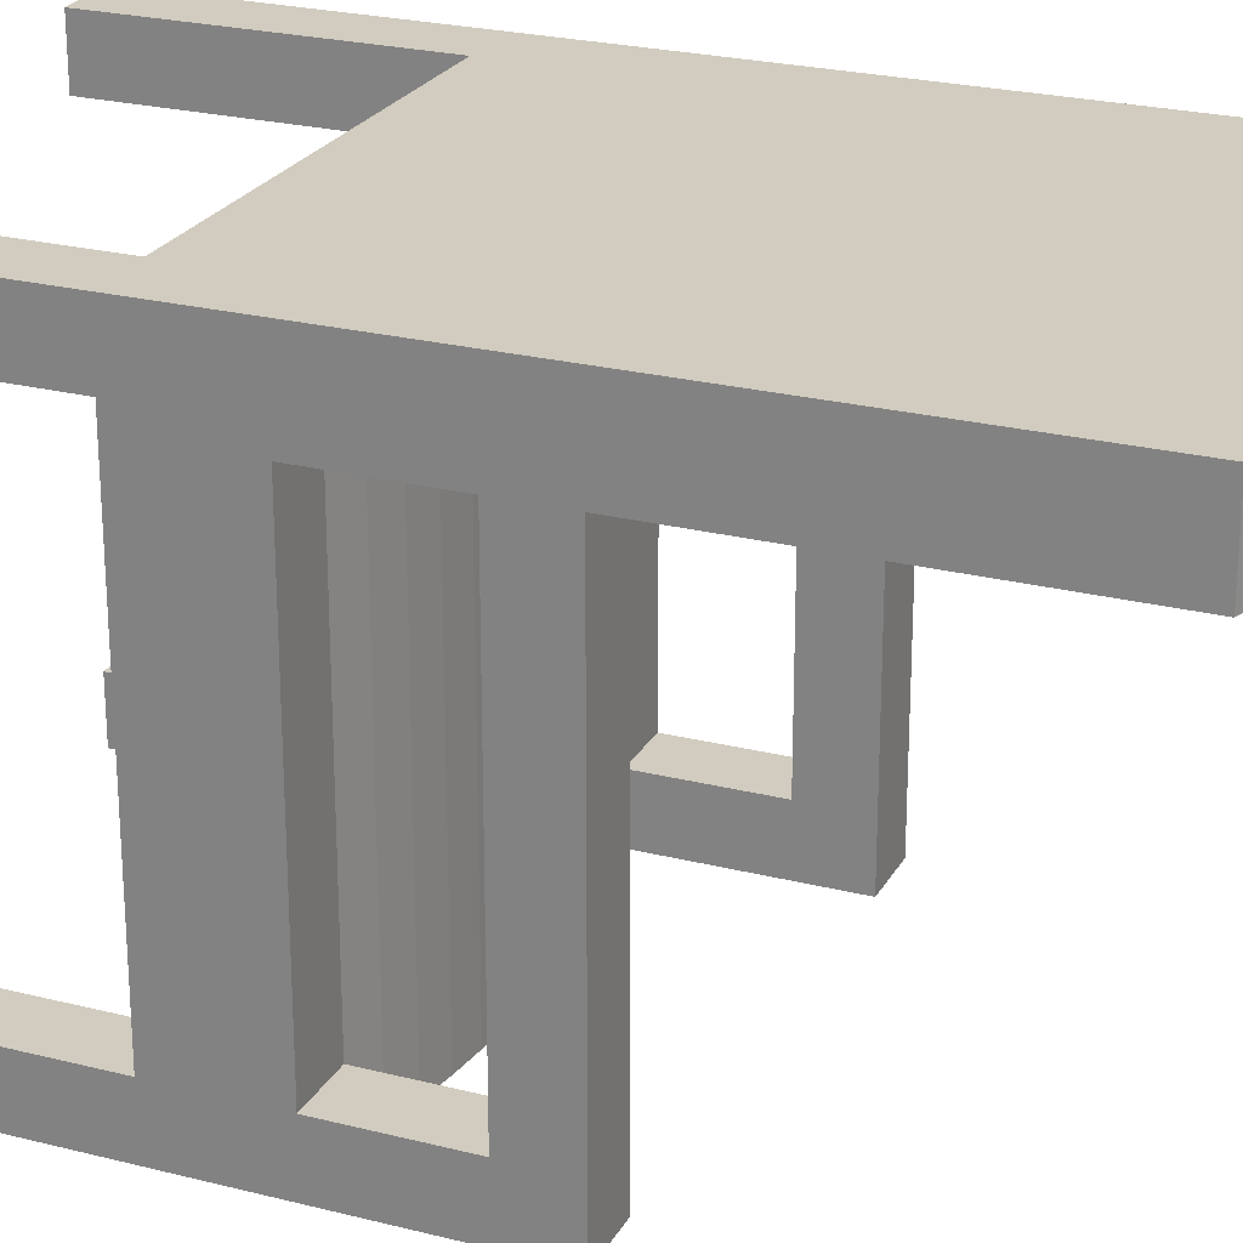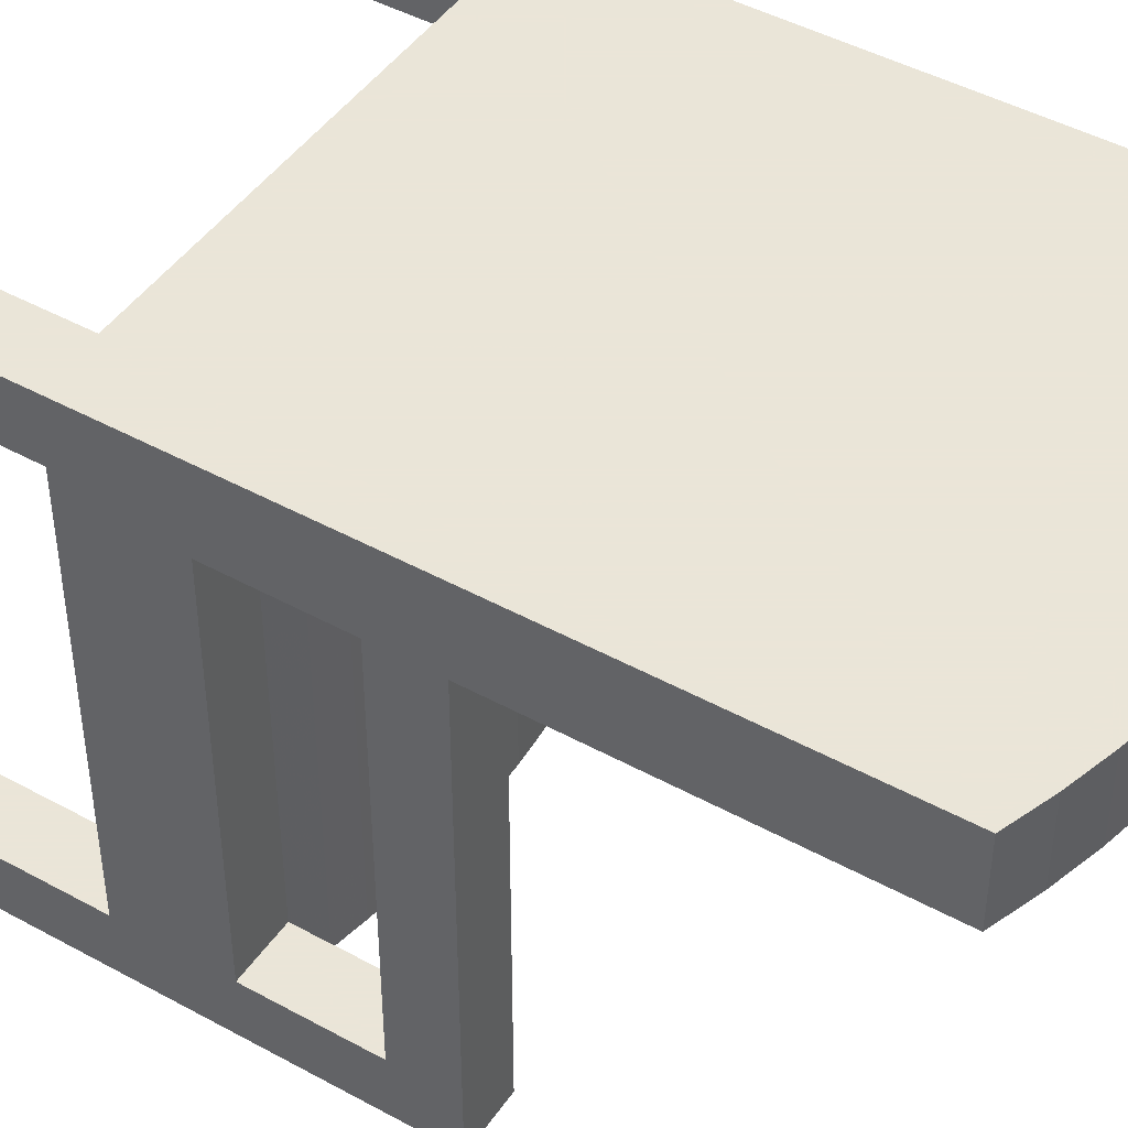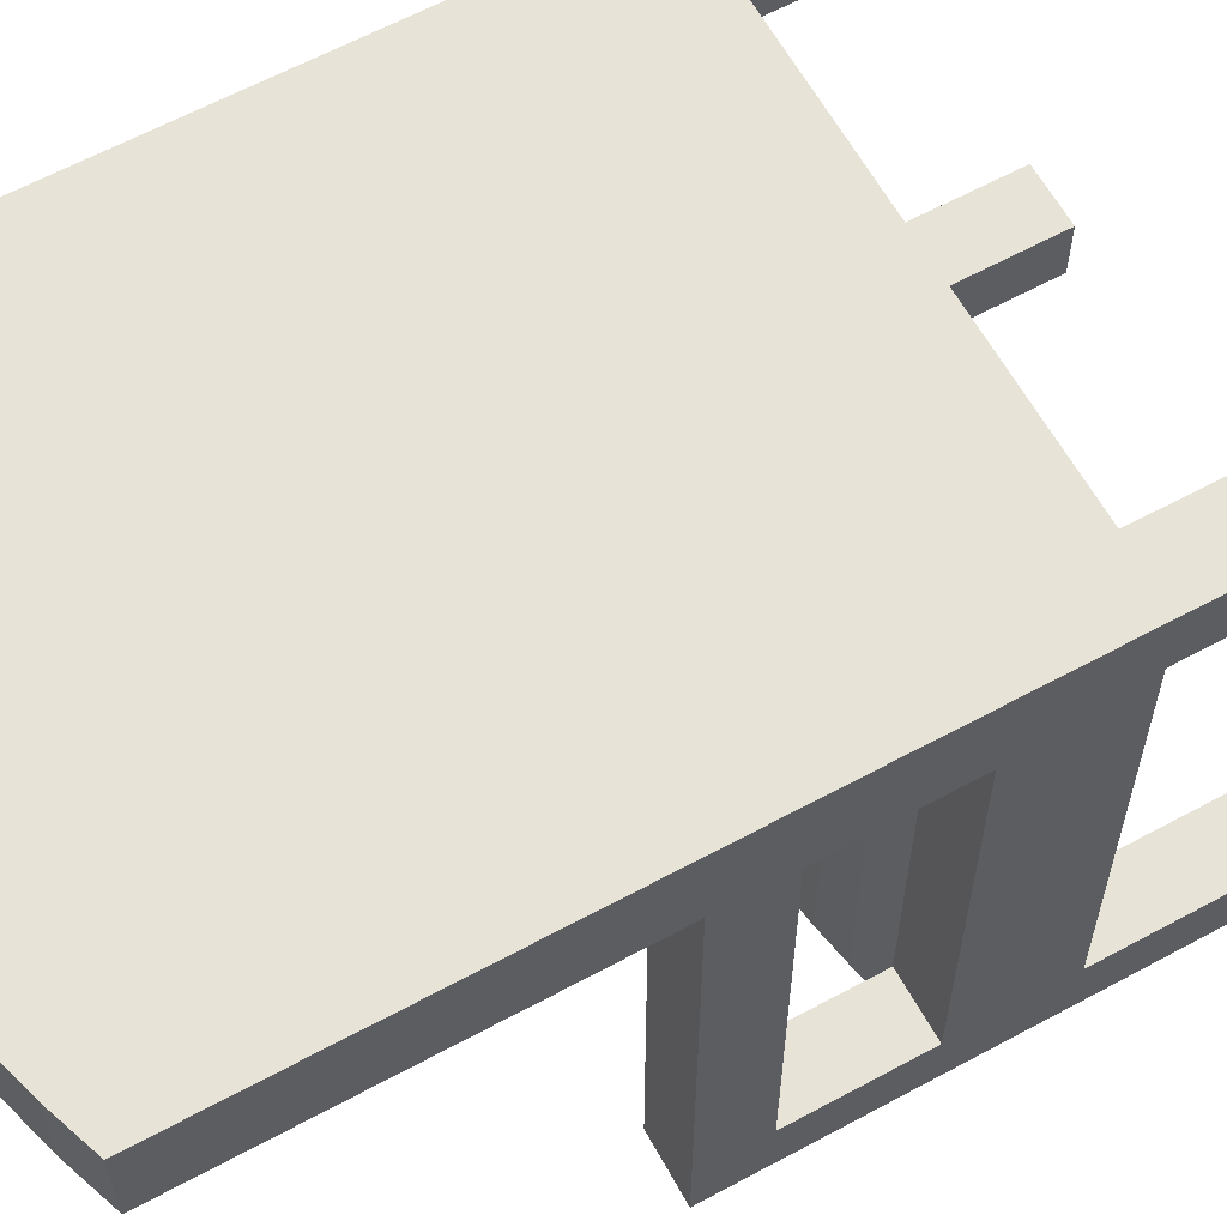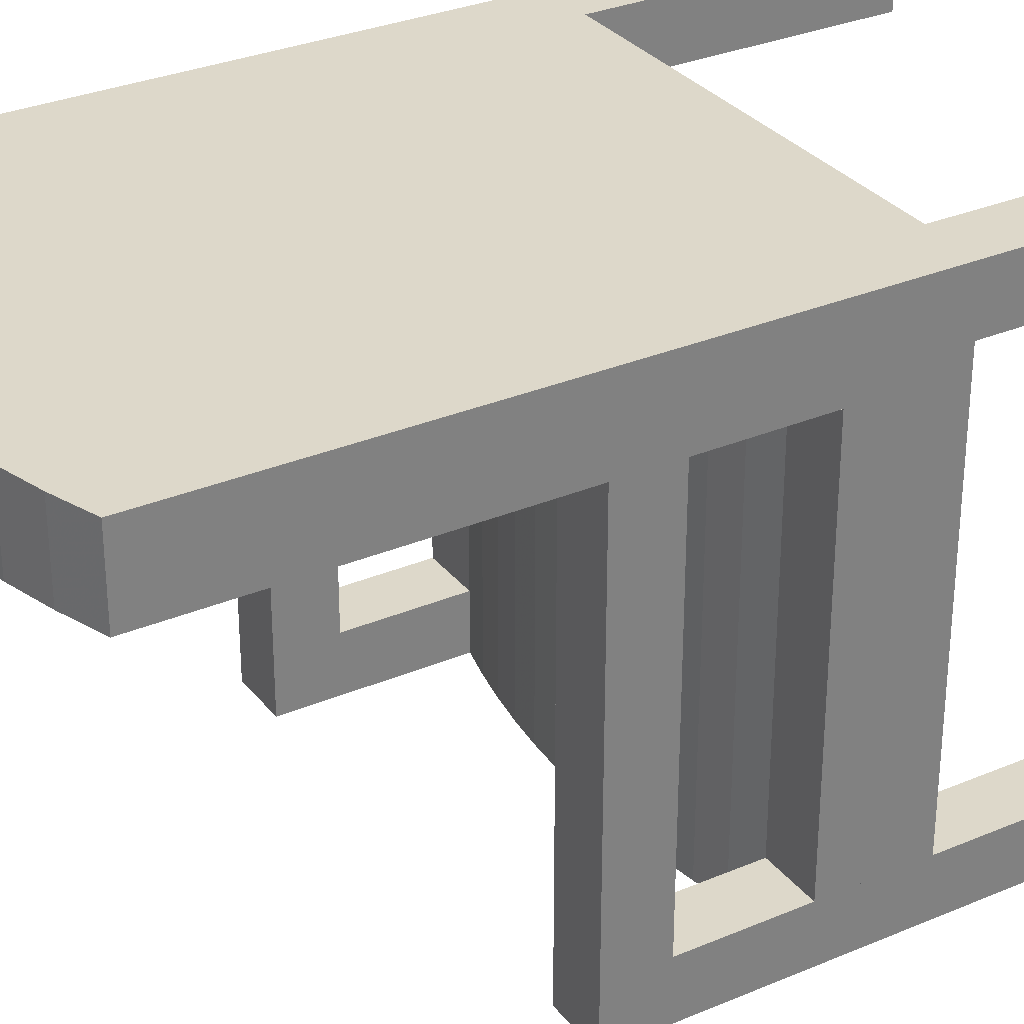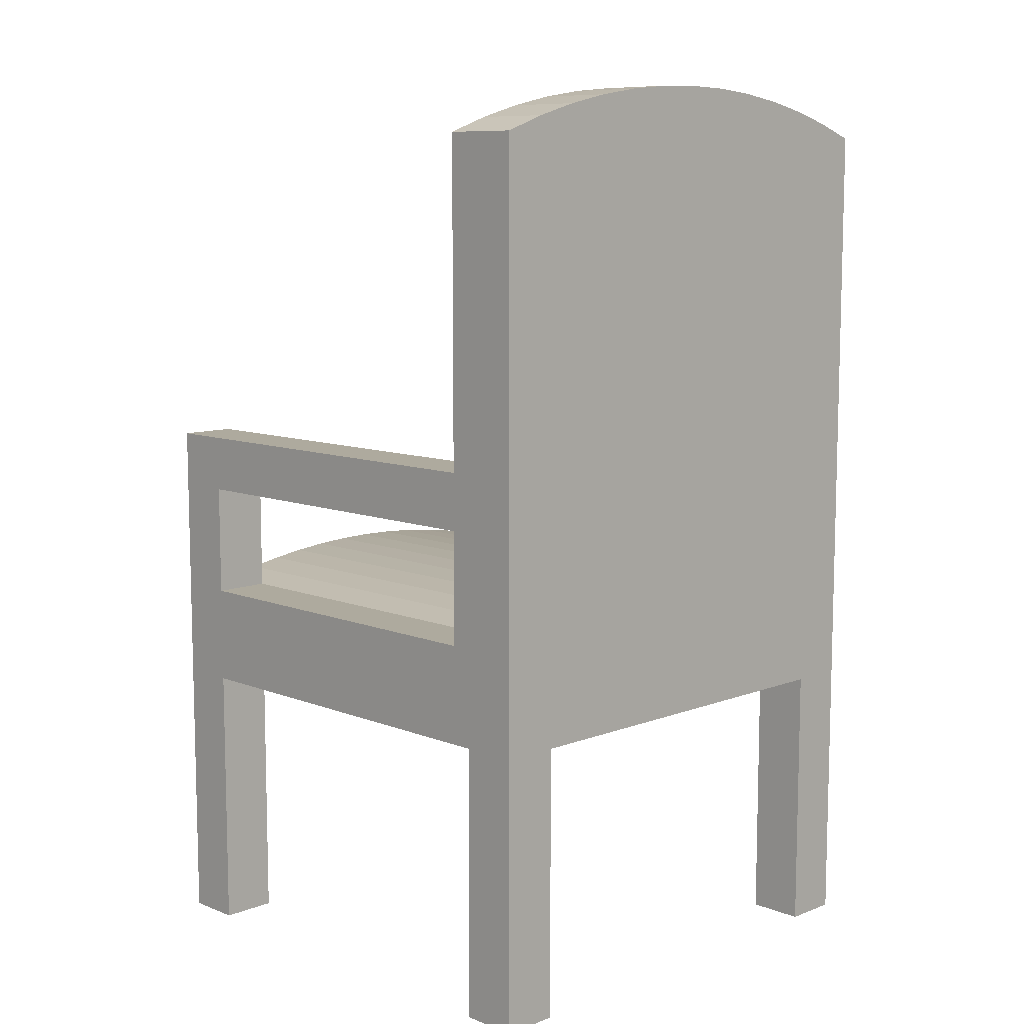
<metadata>
{"format":"obj","ext":"obj","renderer":"f3d","projection":"perspective","resolution":1024,"background":"white","views":[{"elev":24.2,"azim":112.8,"up":"+Z"},{"elev":45.5,"azim":122.3,"up":"+Z"},{"elev":62.2,"azim":-118.8,"up":"+Z"},{"elev":31.0,"azim":-121.2,"up":"+Z"},{"elev":9.3,"azim":-44.6,"up":"+Y"}]}
</metadata>
<code>
v 0.1146 -0.1028 -0.4379
v 0.1146 -0.1028 0.3072
v 0.05733 -0.09922 -0.4379
v 0.05733 -0.09922 0.3072
v -0.05733 -0.09922 -0.4379
v -0.05733 -0.09922 0.3072
v -0.1146 -0.1028 -0.4379
v -0.1146 -0.1028 0.3072
v -0.3406 -0.1406 -0.4379
v -0.3406 -0.1406 0.3072
v -0.3406 -0.1406 -0.3406
v -0.2283 -0.117 -0.4379
v -0.2283 -0.117 0.3072
v -0.1716 -0.1087 -0.4379
v -0.1716 -0.1087 0.3072
v -1e-06 -0.09803 -0.4379
v -1e-06 -0.09803 0.3072
v -0.2847 -0.1276 -0.4379
v -0.2847 -0.1276 0.3072
v 0.2847 -0.1276 -0.4379
v 0.2847 -0.1276 0.3072
v 0.1716 -0.1087 -0.4379
v 0.1716 -0.1087 0.3072
v 0.2283 -0.117 -0.4379
v 0.2283 -0.117 0.3072
v 0.3406 -0.1406 -0.4379
v 0.3406 -0.1406 0.3072
v 0.3406 -0.1406 -0.3406
v -0.3675 0.728 0.4379
v -0.3675 0.728 0.3072
v 0.1146 -0.1028 -0.4379
v 0.1146 -0.1028 0.3072
v -0.07463 0.7829 0.4379
v -0.07463 0.7829 0.3072
v -0.4379 -0.3109 0.3406
v -0.4379 -0.3109 -0.3406
v -0.4379 -0.1406 0.3072
v -0.4379 -0.1406 -0.3406
v -0.4379 0.054 0.3072
v -0.4379 0.054 -0.3406
v -0.4379 0.1513 -0.4379
v -0.4379 0.1513 0.3072
v -0.4379 -0.7852 0.3406
v -0.4379 -0.7852 -0.4379
v -0.4379 -0.7852 0.4379
v -0.4379 -0.7852 -0.3406
v -0.4379 0.7031 0.4379
v -0.4379 0.7031 0.3072
v 0.2957 0.7485 0.4379
v 0.2957 0.7485 0.3072
v 0.05733 -0.09922 -0.4379
v 0.05733 -0.09922 0.3072
v -0.149 0.776 0.4379
v -0.149 0.776 0.3072
v 0.2227 0.7645 0.4379
v 0.2227 0.7645 0.3072
v 0.149 0.776 0.4379
v 0.149 0.776 0.3072
v -0.2227 0.7645 0.4379
v -0.2227 0.7645 0.3072
v -0.05733 -0.09922 -0.4379
v -0.05733 -0.09922 0.3072
v -0.2957 0.7485 0.4379
v -0.2957 0.7485 0.3072
v 0.4379 -0.0433 0.3072
v 0.4379 -0.3109 0.3406
v 0.4379 -0.3109 -0.3406
v 0.4379 -0.1406 0.3072
v 0.4379 -0.1406 -0.3406
v 0.4379 0.054 0.3072
v 0.4379 0.054 -0.3406
v 0.4379 0.1513 -0.4379
v 0.4379 0.1513 0.3072
v 0.4379 -0.7852 0.3406
v 0.4379 -0.7852 -0.4379
v 0.4379 -0.7852 0.4379
v 0.4379 -0.7852 -0.3406
v 0.4379 0.7031 0.4379
v 0.4379 0.7031 0.3072
v 0.07463 0.7829 0.4379
v 0.07463 0.7829 0.3072
v -0.1146 -0.1028 -0.4379
v -0.1146 -0.1028 0.3072
v 0.3675 0.728 0.4379
v 0.3675 0.728 0.3072
v -0.3406 -0.3109 0.3406
v -0.3406 -0.3109 -0.4379
v -0.3406 -0.3109 0.4379
v -0.3406 -0.3109 -0.3406
v -0.3406 -0.1406 -0.4379
v -0.3406 -0.1406 0.3072
v -0.3406 -0.1406 -0.3406
v -0.3406 0.054 0.3072
v -0.3406 0.054 -0.3406
v -0.3406 0.1513 -0.4379
v -0.3406 0.1513 0.3072
v -0.3406 -0.7852 0.3406
v -0.3406 -0.7852 -0.4379
v -0.3406 -0.7852 0.4379
v -0.3406 -0.7852 -0.3406
v -0.2283 -0.117 -0.4379
v -0.2283 -0.117 0.3072
v -0.1716 -0.1087 -0.4379
v -0.1716 -0.1087 0.3072
v -1e-06 0.7852 0.4379
v -1e-06 0.7852 0.3072
v -1e-06 -0.09803 -0.4379
v -1e-06 -0.09803 0.3072
v -0.2847 -0.1276 -0.4379
v -0.2847 -0.1276 0.3072
v 0.2847 -0.1276 -0.4379
v 0.2847 -0.1276 0.3072
v 0.1716 -0.1087 -0.4379
v 0.1716 -0.1087 0.3072
v 0.2283 -0.117 -0.4379
v 0.2283 -0.117 0.3072
v 0.3406 -0.3109 0.3406
v 0.3406 -0.3109 -0.4379
v 0.3406 -0.3109 0.4379
v 0.3406 -0.3109 -0.3406
v 0.3406 -0.1406 -0.4379
v 0.3406 -0.1406 0.3072
v 0.3406 -0.1406 -0.3406
v 0.3406 0.054 0.3072
v 0.3406 0.054 -0.3406
v 0.3406 0.1513 -0.4379
v 0.3406 0.1513 0.3072
v 0.3406 -0.7852 0.3406
v 0.3406 -0.7852 -0.4379
v 0.3406 -0.7852 0.4379
v 0.3406 -0.7852 -0.3406
v -0.3675 0.728 0.4379
v -0.3675 0.728 0.3072
v -0.07463 0.7829 0.4379
v -0.07463 0.7829 0.3072
v -0.4379 -0.3109 0.3406
v -0.4379 -0.3109 -0.3406
v -0.4379 -0.1406 0.3072
v -0.4379 -0.1406 -0.3406
v -0.4379 0.054 0.3072
v -0.4379 0.054 -0.3406
v -0.4379 0.1513 -0.4379
v -0.4379 0.1513 0.3072
v -0.4379 -0.7852 0.3406
v -0.4379 -0.7852 -0.4379
v -0.4379 -0.7852 0.4379
v -0.4379 -0.7852 -0.3406
v -0.4379 0.7031 0.4379
v -0.4379 0.7031 0.3072
v 0.2957 0.7485 0.4379
v 0.2957 0.7485 0.3072
v -0.149 0.776 0.4379
v -0.149 0.776 0.3072
v 0.2227 0.7645 0.4379
v 0.2227 0.7645 0.3072
v 0.149 0.776 0.4379
v 0.149 0.776 0.3072
v -0.2227 0.7645 0.4379
v -0.2227 0.7645 0.3072
v -0.2957 0.7485 0.4379
v -0.2957 0.7485 0.3072
v 0.4379 -0.0433 0.3072
v 0.4379 -0.3109 0.3406
v 0.4379 -0.3109 -0.3406
v 0.4379 -0.1406 0.3072
v 0.4379 -0.1406 -0.3406
v 0.4379 0.054 0.3072
v 0.4379 0.054 -0.3406
v 0.4379 0.1513 -0.4379
v 0.4379 0.1513 0.3072
v 0.4379 -0.7852 0.3406
v 0.4379 -0.7852 -0.4379
v 0.4379 -0.7852 0.4379
v 0.4379 -0.7852 -0.3406
v 0.4379 0.7031 0.4379
v 0.4379 0.7031 0.3072
v 0.07463 0.7829 0.4379
v 0.07463 0.7829 0.3072
v 0.3675 0.728 0.4379
v 0.3675 0.728 0.3072
v -0.3406 -0.3109 0.3406
v -0.3406 -0.3109 -0.4379
v -0.3406 -0.3109 0.4379
v -0.3406 -0.3109 -0.3406
v -0.3406 -0.1406 -0.4379
v -0.3406 -0.1406 -0.3406
v -0.3406 0.054 0.3072
v -0.3406 0.054 -0.3406
v -0.3406 0.1513 -0.4379
v -0.3406 0.1513 0.3072
v -0.3406 -0.7852 0.3406
v -0.3406 -0.7852 -0.4379
v -0.3406 -0.7852 0.4379
v -0.3406 -0.7852 -0.3406
v -1e-06 0.7852 0.4379
v -1e-06 0.7852 0.3072
v 0.3406 -0.3109 0.3406
v 0.3406 -0.3109 -0.4379
v 0.3406 -0.3109 0.4379
v 0.3406 -0.3109 -0.3406
v 0.3406 -0.1406 -0.4379
v 0.3406 -0.1406 -0.3406
v 0.3406 0.054 0.3072
v 0.3406 0.054 -0.3406
v 0.3406 0.1513 -0.4379
v 0.3406 0.1513 0.3072
v 0.3406 -0.7852 0.3406
v 0.3406 -0.7852 -0.4379
v 0.3406 -0.7852 0.4379
v 0.3406 -0.7852 -0.3406
f 27 20 21
f 19 9 10
f 28 20 27
f 24 21 20
f 21 24 25
f 9 19 18
f 10 9 11
f 20 28 26
f 20 18 24
f 22 25 24
f 13 18 19
f 18 26 9
f 26 18 20
f 24 18 12
f 25 22 23
f 24 14 22
f 18 13 12
f 24 12 14
f 1 23 22
f 22 14 7
f 15 12 13
f 12 15 14
f 23 1 2
f 22 7 1
f 14 8 7
f 8 14 15
f 3 2 1
f 1 7 5
f 6 7 8
f 2 3 4
f 1 5 3
f 7 6 5
f 16 4 3
f 3 5 16
f 17 5 6
f 4 16 17
f 5 17 16
f 43 35 45
f 45 35 47
f 43 97 35
f 43 45 97
f 47 35 48
f 47 88 45
f 86 35 97
f 99 97 45
f 48 35 42
f 47 48 29
f 99 45 88
f 78 88 47
f 86 89 35
f 86 97 88
f 99 88 97
f 42 35 39
f 42 96 48
f 30 29 48
f 29 84 47
f 88 78 119
f 84 78 47
f 36 35 89
f 89 86 87
f 86 88 87
f 39 35 37
f 39 40 42
f 127 48 96
f 42 41 96
f 29 30 63
f 30 48 79
f 49 84 29
f 119 78 130
f 119 117 88
f 78 84 79
f 36 38 35
f 36 89 46
f 87 98 89
f 87 88 118
f 37 35 38
f 37 68 39
f 42 40 41
f 39 93 40
f 73 48 127
f 127 96 124
f 95 96 41
f 64 63 30
f 63 49 29
f 79 48 73
f 85 30 79
f 49 50 84
f 76 130 78
f 119 130 117
f 120 88 117
f 85 79 84
f 79 73 78
f 38 36 40
f 100 46 89
f 36 46 40
f 100 89 98
f 87 41 98
f 118 88 120
f 118 90 87
f 38 92 37
f 65 39 68
f 37 123 68
f 40 46 41
f 94 40 93
f 93 39 70
f 127 126 73
f 93 124 96
f 124 125 127
f 95 94 96
f 95 41 90
f 63 64 59
f 64 30 85
f 55 49 63
f 85 84 50
f 50 49 56
f 76 74 130
f 76 78 74
f 128 117 130
f 120 117 67
f 70 78 73
f 40 94 38
f 100 98 46
f 44 98 41
f 90 41 87
f 120 131 118
f 90 118 121
f 92 123 37
f 92 38 94
f 70 39 65
f 68 78 65
f 69 68 123
f 44 41 46
f 93 96 94
f 124 93 70
f 72 73 126
f 127 125 126
f 125 124 71
f 94 95 92
f 90 92 95
f 60 59 64
f 59 55 63
f 50 64 85
f 55 56 49
f 56 64 50
f 128 130 74
f 74 78 66
f 128 74 117
f 66 67 117
f 120 67 131
f 65 78 70
f 70 73 71
f 44 46 98
f 129 118 131
f 121 118 72
f 121 123 90
f 90 123 92
f 66 78 68
f 69 67 68
f 69 123 71
f 70 71 124
f 73 72 71
f 126 121 72
f 121 126 125
f 125 71 123
f 59 60 53
f 60 64 56
f 57 55 59
f 56 55 58
f 66 117 74
f 66 68 67
f 77 131 67
f 129 75 118
f 129 131 75
f 72 118 75
f 123 121 125
f 67 69 77
f 69 71 77
f 75 71 72
f 54 53 60
f 53 57 59
f 54 60 56
f 57 58 55
f 58 54 56
f 77 75 131
f 75 77 71
f 53 54 33
f 33 57 53
f 58 57 81
f 34 54 58
f 34 33 54
f 80 57 33
f 80 81 57
f 81 34 58
f 33 34 105
f 105 80 33
f 81 80 106
f 106 34 81
f 106 105 34
f 105 106 80
f 112 91 122
f 91 112 110
f 122 91 112
f 110 112 91
f 91 123 122
f 122 123 91
f 112 111 122
f 110 112 116
f 116 112 110
f 91 90 110
f 123 91 121
f 121 91 123
f 122 111 123
f 111 112 115
f 116 115 112
f 110 116 102
f 102 116 110
f 109 110 90
f 92 90 91
f 121 91 90
f 90 91 92
f 90 91 121
f 92 91 90
f 121 123 111
f 115 109 111
f 115 116 113
f 102 116 114
f 114 116 102
f 110 109 102
f 90 121 109
f 111 109 121
f 101 109 115
f 114 113 116
f 113 103 115
f 102 114 104
f 104 114 102
f 101 102 109
f 103 101 115
f 113 114 31
f 82 103 113
f 104 114 32
f 32 114 104
f 102 101 104
f 103 104 101
f 32 31 114
f 31 82 113
f 82 83 103
f 104 32 83
f 83 32 104
f 104 103 83
f 31 32 51
f 61 82 31
f 83 82 62
f 83 32 52
f 52 32 83
f 52 51 32
f 51 61 31
f 61 62 82
f 83 52 62
f 62 52 83
f 51 52 107
f 107 61 51
f 62 61 108
f 62 52 108
f 108 52 62
f 108 107 52
f 107 108 61
f 146 136 144
f 148 136 146
f 136 191 144
f 191 146 144
f 149 136 148
f 146 183 148
f 191 136 181
f 146 191 193
f 143 136 149
f 132 149 148
f 183 146 193
f 148 183 175
f 136 184 181
f 183 191 181
f 191 183 193
f 140 136 143
f 149 190 143
f 149 132 133
f 148 179 132
f 199 175 183
f 148 175 179
f 184 136 137
f 182 181 184
f 182 183 181
f 138 136 140
f 143 141 140
f 190 149 206
f 190 142 143
f 160 133 132
f 176 149 133
f 132 179 150
f 209 175 199
f 183 197 199
f 176 179 175
f 136 139 137
f 147 184 137
f 184 192 182
f 198 183 182
f 139 136 138
f 140 165 138
f 142 141 143
f 141 187 140
f 206 149 170
f 203 190 206
f 142 190 189
f 133 160 161
f 132 150 160
f 170 149 176
f 176 133 180
f 179 151 150
f 175 209 173
f 197 209 199
f 197 183 200
f 179 176 180
f 175 170 176
f 141 137 139
f 184 147 194
f 141 147 137
f 192 184 194
f 192 142 182
f 200 183 198
f 182 185 198
f 138 186 139
f 165 140 162
f 165 202 138
f 142 147 141
f 187 141 188
f 167 140 187
f 170 205 206
f 190 203 187
f 206 204 203
f 190 188 189
f 185 142 189
f 158 161 160
f 180 133 161
f 160 150 154
f 151 179 180
f 155 150 151
f 209 171 173
f 171 175 173
f 209 197 207
f 164 197 200
f 170 175 167
f 139 188 141
f 147 192 194
f 142 192 145
f 182 142 185
f 198 210 200
f 201 198 185
f 138 202 186
f 188 139 186
f 162 140 167
f 162 175 165
f 202 165 166
f 147 142 145
f 188 190 187
f 167 187 203
f 205 170 169
f 205 204 206
f 168 203 204
f 186 189 188
f 189 186 185
f 161 158 159
f 160 154 158
f 180 161 151
f 150 155 154
f 151 161 155
f 171 209 207
f 163 175 171
f 197 171 207
f 197 164 163
f 210 164 200
f 167 175 162
f 168 170 167
f 192 147 145
f 210 198 208
f 169 198 201
f 185 202 201
f 186 202 185
f 165 175 163
f 165 164 166
f 168 202 166
f 203 168 167
f 168 169 170
f 169 201 205
f 204 205 201
f 202 168 204
f 152 159 158
f 155 161 159
f 158 154 156
f 157 154 155
f 171 197 163
f 164 165 163
f 164 210 174
f 198 172 208
f 172 210 208
f 172 198 169
f 204 201 202
f 174 166 164
f 174 168 166
f 169 168 172
f 159 152 153
f 158 156 152
f 155 159 153
f 154 157 156
f 155 153 157
f 210 172 174
f 168 174 172
f 134 153 152
f 152 156 134
f 178 156 157
f 157 153 135
f 153 134 135
f 134 156 177
f 156 178 177
f 157 135 178
f 195 135 134
f 134 177 195
f 196 177 178
f 178 135 196
f 135 195 196
f 177 196 195

</code>
